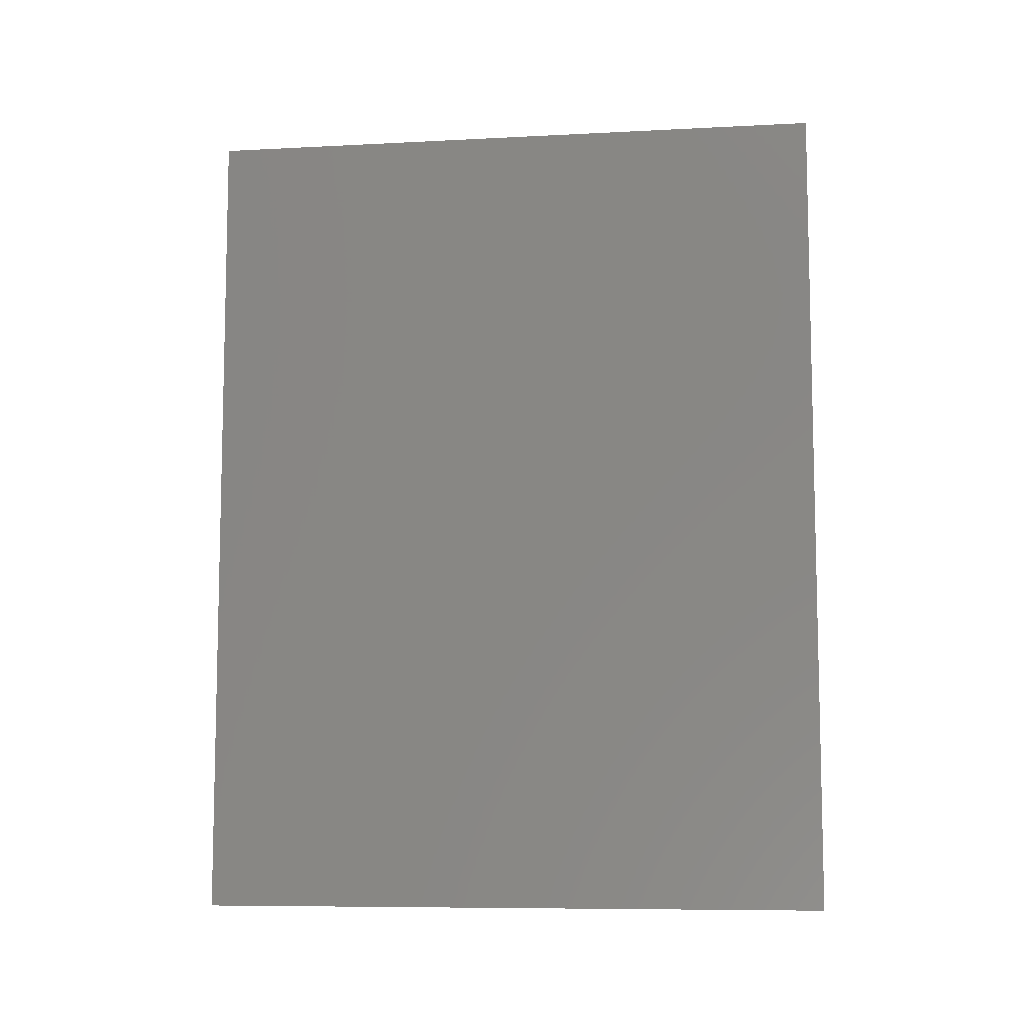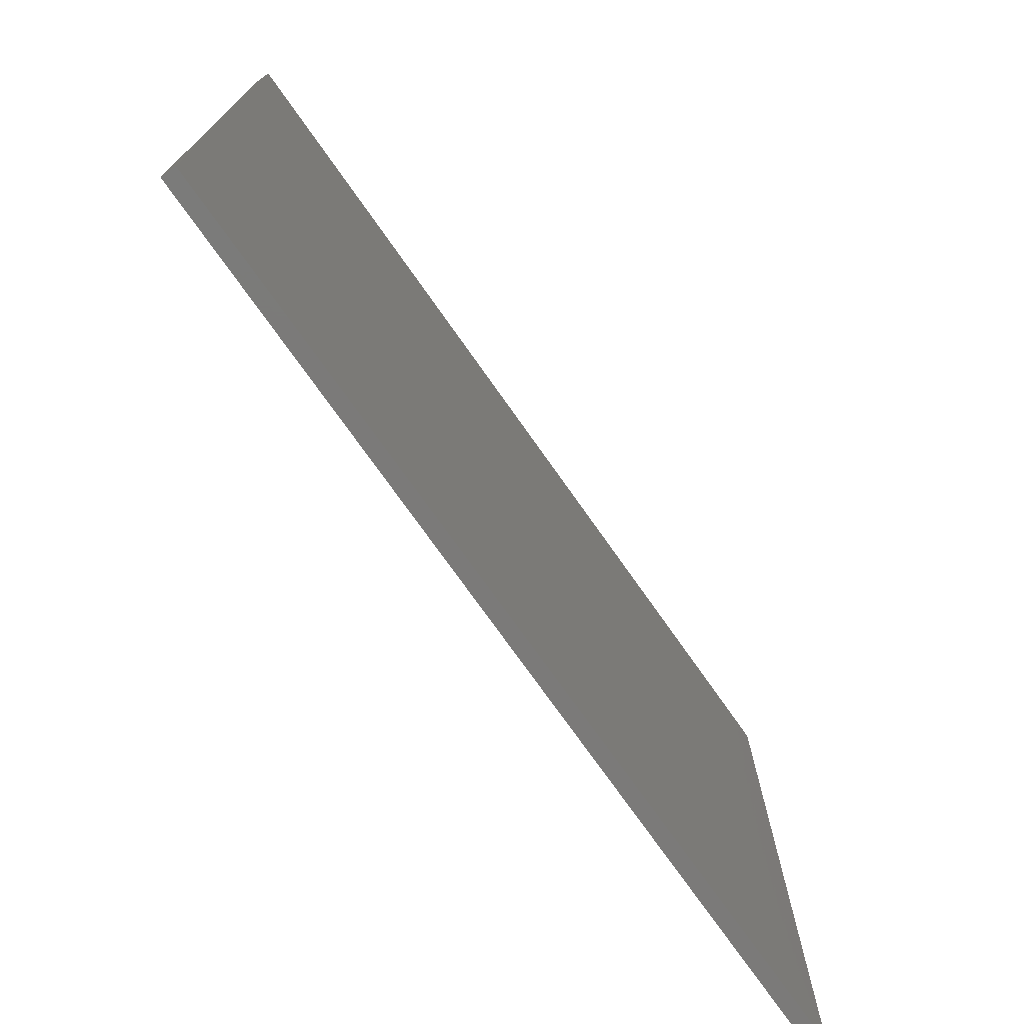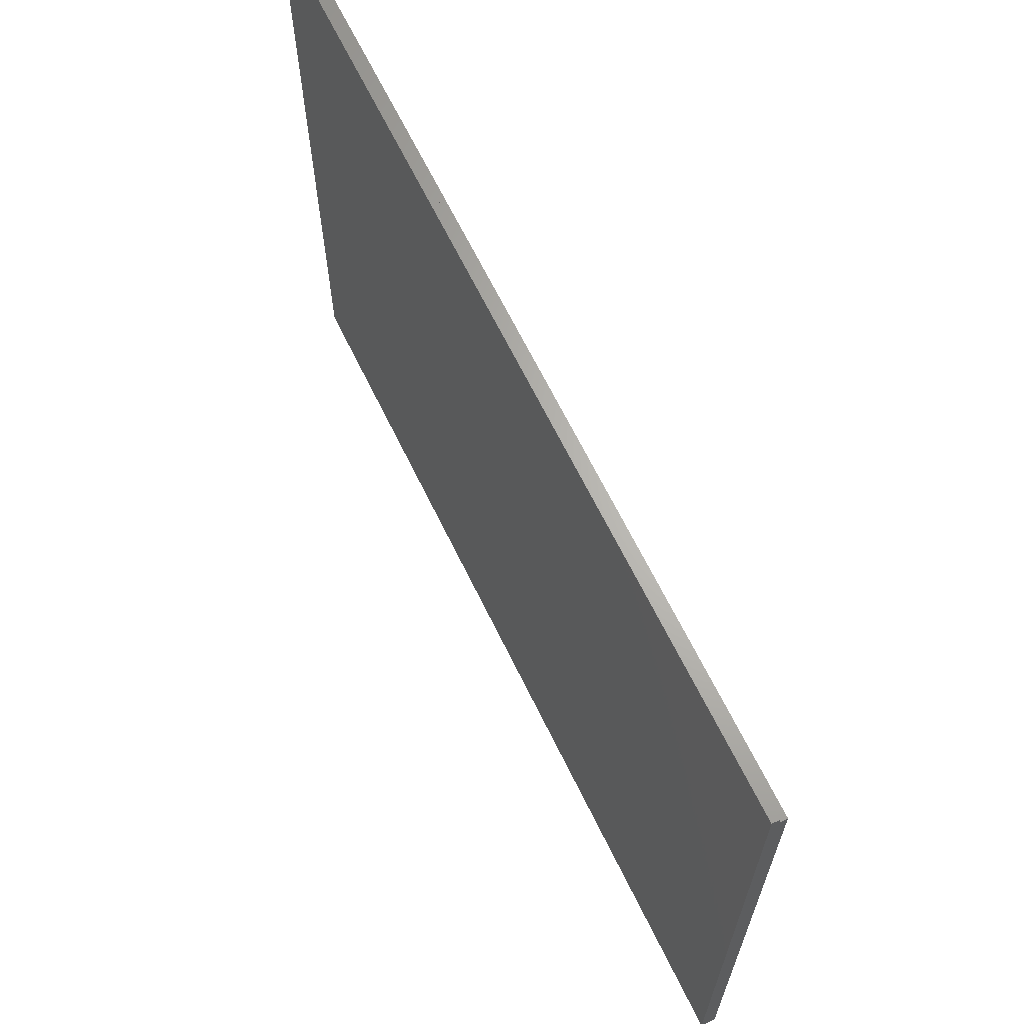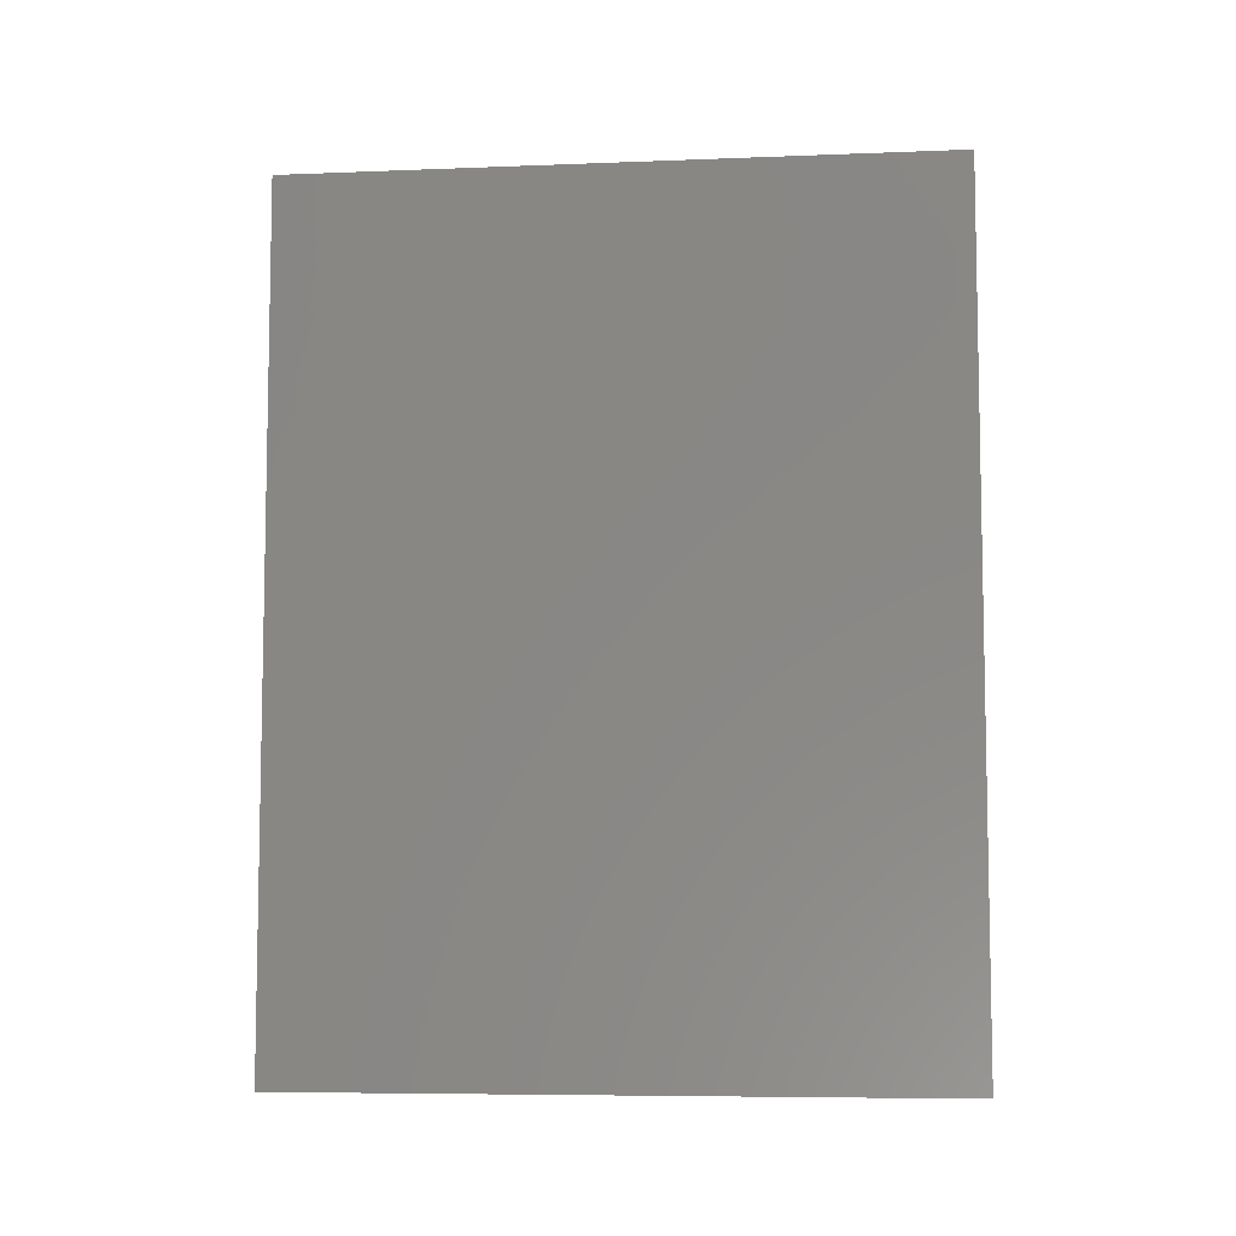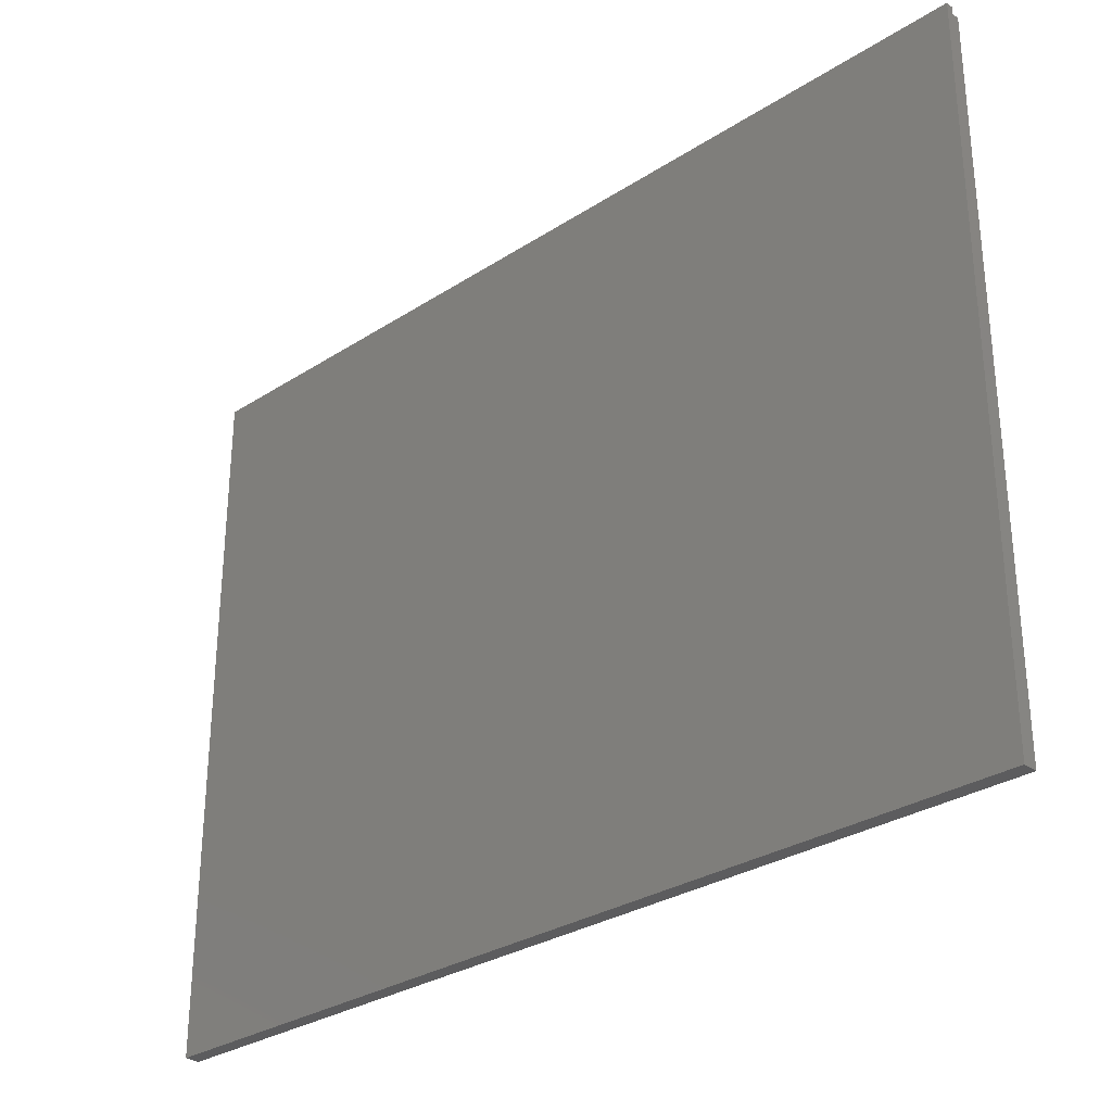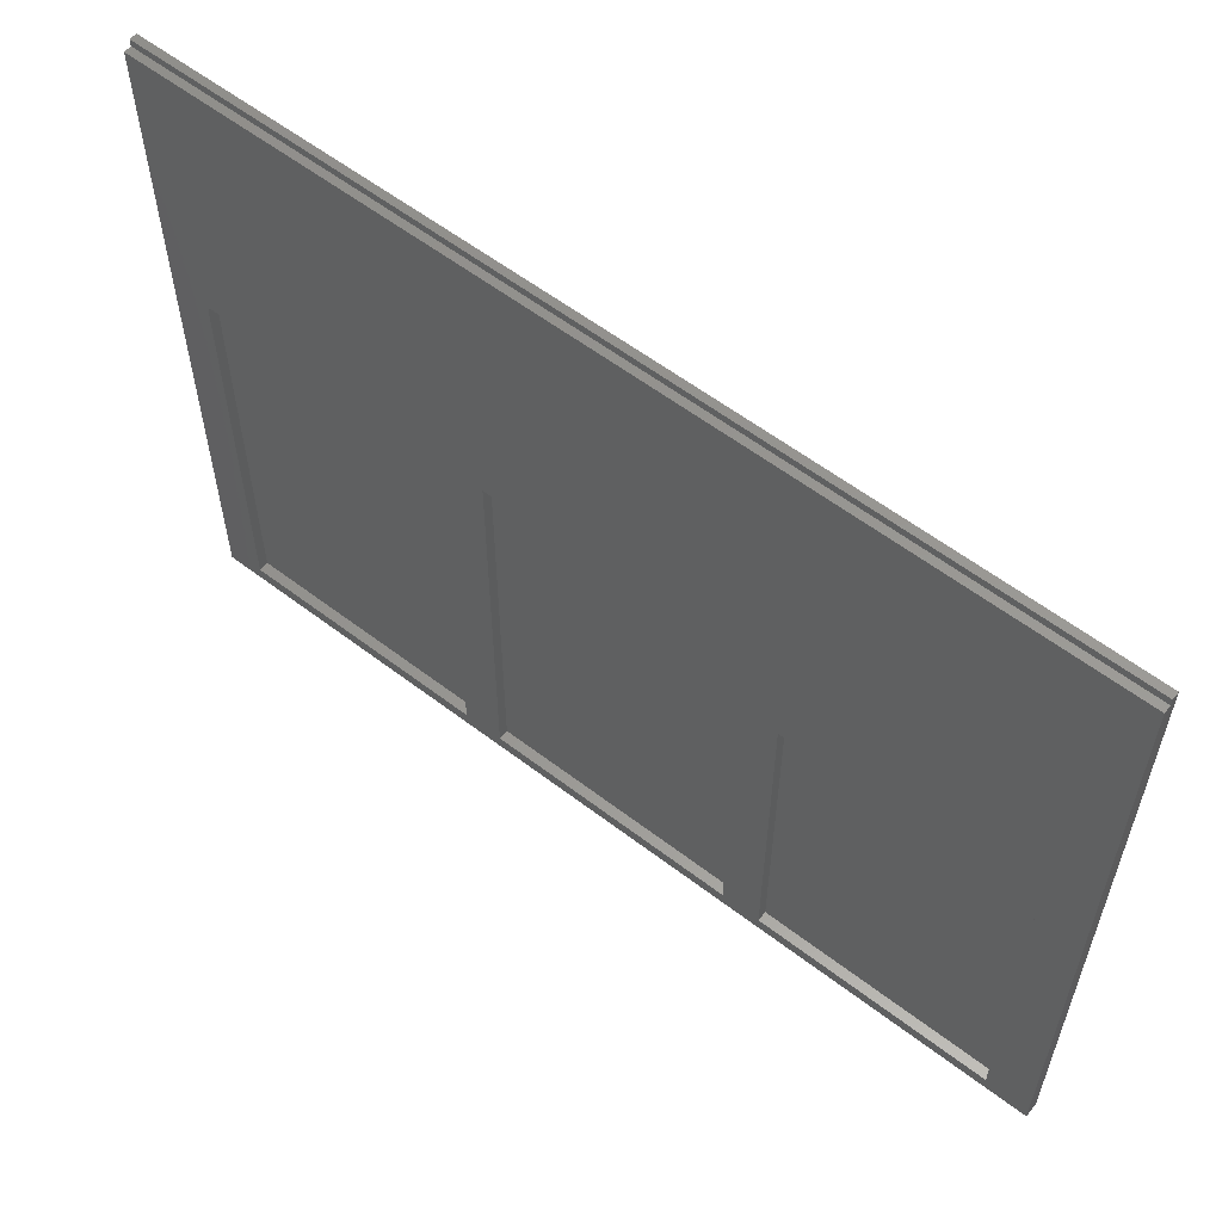
<metadata>
{"format":"stl","ext":"stl","renderer":"f3d","projection":"perspective","resolution":1024,"background":"white","views":[{"elev":-8.4,"azim":-81.9,"up":"+Y"},{"elev":-73.7,"azim":-144.9,"up":"+Z"},{"elev":65.6,"azim":-25.9,"up":"+Z"},{"elev":-7.1,"azim":-83.5,"up":"+Y"},{"elev":-30.0,"azim":-46.8,"up":"+Z"},{"elev":58.4,"azim":128.3,"up":"+Z"}]}
</metadata>
<code>
# stl→obj: 80 verts, 156 faces
v -0.007812 -0.6862 0.1059
v -0.007812 -0.684 0.1081
v -0.007812 -0.6852 0.1071
v -0.007812 -0.6875 0.1016
v -0.007812 -0.6875 -0.5547
v -0.007812 -0.2681 -0.5547
v -0.007812 -0.2681 0.1094
v -0.007812 -0.6869 0.1046
v -0.007812 -0.6873 0.1031
v -0.007812 -0.6797 0.1094
v -0.007812 -0.6812 0.1092
v -0.007812 -0.6827 0.1088
v 0.008717 -0.6875 0.1016
v 0.008717 -0.6875 -0.5547
v 0.008717 -0.2681 0.1094
v 0.008717 -0.6797 0.1094
v 0.008717 0.75 0.566
v 0.008717 0.1873 0.1058
v 0.008717 0.1955 0.1015
v 0.008717 0.2026 0.09565
v 0.008717 0.2084 0.08854
v 0.008717 0.2127 0.08044
v 0.008717 0.2154 0.07164
v 0.008717 0.2163 0.0625
v 0.008717 0.2163 0.006086
v 0.008717 0.2812 2.354e-17
v 0.008717 0.6783 -7.669e-19
v 0.008717 0.75 0.006086
v 0.008717 0.75 -0.5781
v 0.008717 0.6783 -0.5547
v 0.008717 0.2812 -0.5547
v 0.008717 -0.75 -0.5781
v 0.008717 0.2163 -0.5547
v 0.008717 -0.2031 -0.5547
v 0.008717 -0.2681 -0.5547
v 0.008717 -0.75 0.006086
v 0.008717 -0.75 0.566
v 0.008717 -0.6873 0.1031
v 0.008717 -0.6869 0.1046
v 0.008717 -0.6862 0.1059
v 0.008717 -0.6852 0.1071
v 0.008717 -0.684 0.1081
v 0.008717 -0.6827 0.1088
v 0.008717 -0.6812 0.1092
v 0.008717 -0.2031 0.1094
v 0.008717 0.1694 0.1094
v 0.008717 0.1786 0.1085
v 0.008717 -0.2031 0.006086
v -0.007812 0.1694 0.1094
v -0.007812 0.1873 0.1058
v -0.007812 0.1786 0.1085
v -0.007812 -0.2031 0.1094
v -0.007812 -0.2031 -0.5547
v -0.007812 0.2163 -0.5547
v -0.007812 0.2163 0.0625
v -0.007812 0.2154 0.07164
v -0.007812 0.2127 0.08044
v -0.007812 0.2084 0.08854
v -0.007812 0.2026 0.09565
v -0.007812 0.1955 0.1015
v -0.007812 0.2812 -0.5547
v -0.007812 0.6783 -0.5547
v -0.007812 0.6783 0
v -0.007812 0.2812 0
v -0.003454 -0.75 0.5781
v -0.01562 -0.75 0.5781
v -0.003454 -0.75 0.566
v -0.01562 -0.75 0.566
v -0.01562 -0.75 0.1156
v -0.01562 -0.75 0.006086
v -0.01562 -0.75 -0.5781
v -0.003454 -0.75 -0.5781
v -0.01562 0.75 0.1156
v -0.01562 0.75 0.566
v -0.003454 0.75 0.566
v -0.01562 0.75 0.5781
v -0.003454 0.75 0.5781
v -0.01562 0.75 0.006086
v -0.003454 0.75 -0.5781
v -0.01562 0.75 -0.5781
f 1 2 3
f 4 5 6
f 7 2 1
f 7 1 8
f 7 8 9
f 7 9 4
f 7 4 6
f 2 7 10
f 2 10 11
f 2 11 12
f 4 13 5
f 5 13 14
f 7 15 10
f 10 15 16
f 17 18 19
f 17 19 20
f 17 20 21
f 17 21 22
f 17 22 23
f 17 23 24
f 17 24 25
f 17 25 26
f 17 26 27
f 17 27 28
f 29 28 27
f 29 27 30
f 29 30 31
f 29 31 32
f 32 31 33
f 32 33 34
f 32 34 35
f 32 35 14
f 32 14 36
f 37 36 14
f 37 14 13
f 37 13 38
f 37 38 39
f 37 39 40
f 37 40 41
f 37 41 42
f 37 42 43
f 37 43 44
f 37 44 16
f 37 16 15
f 37 15 45
f 37 45 46
f 37 46 47
f 37 47 18
f 37 18 17
f 25 33 26
f 26 33 31
f 45 15 48
f 48 15 35
f 48 35 34
f 41 2 42
f 42 2 12
f 42 12 43
f 43 12 11
f 43 11 44
f 44 11 10
f 44 10 16
f 2 41 3
f 3 41 40
f 3 40 1
f 1 40 39
f 1 39 8
f 8 39 38
f 8 38 9
f 9 38 13
f 9 13 4
f 5 14 6
f 6 14 35
f 6 35 7
f 7 35 15
f 49 50 51
f 52 53 54
f 52 54 55
f 52 55 56
f 52 56 57
f 52 57 58
f 52 58 59
f 52 59 60
f 52 60 50
f 52 50 49
f 49 46 52
f 52 46 45
f 54 33 55
f 55 33 25
f 55 25 24
f 20 58 21
f 21 58 57
f 21 57 22
f 22 57 56
f 22 56 23
f 23 56 55
f 23 55 24
f 58 20 59
f 59 20 19
f 59 19 60
f 60 19 18
f 60 18 50
f 50 18 47
f 50 47 51
f 51 47 46
f 51 46 49
f 53 34 54
f 54 34 33
f 34 53 48
f 48 53 52
f 48 52 45
f 61 31 62
f 62 31 30
f 62 30 63
f 63 30 27
f 63 27 64
f 64 27 26
f 64 26 61
f 61 26 31
f 61 62 64
f 64 62 63
f 65 66 67
f 67 66 68
f 67 68 69
f 37 67 36
f 36 67 69
f 36 69 70
f 70 71 36
f 36 71 72
f 36 72 32
f 73 74 75
f 75 74 76
f 75 76 77
f 78 73 28
f 28 73 75
f 28 75 17
f 29 79 28
f 28 79 80
f 28 80 78
f 78 80 70
f 70 80 71
f 73 78 69
f 69 78 70
f 74 73 68
f 68 73 69
f 76 74 66
f 66 74 68
f 77 76 65
f 65 76 66
f 75 77 67
f 67 77 65
f 17 75 37
f 37 75 67
f 79 29 72
f 72 29 32
f 80 79 71
f 71 79 72

</code>
